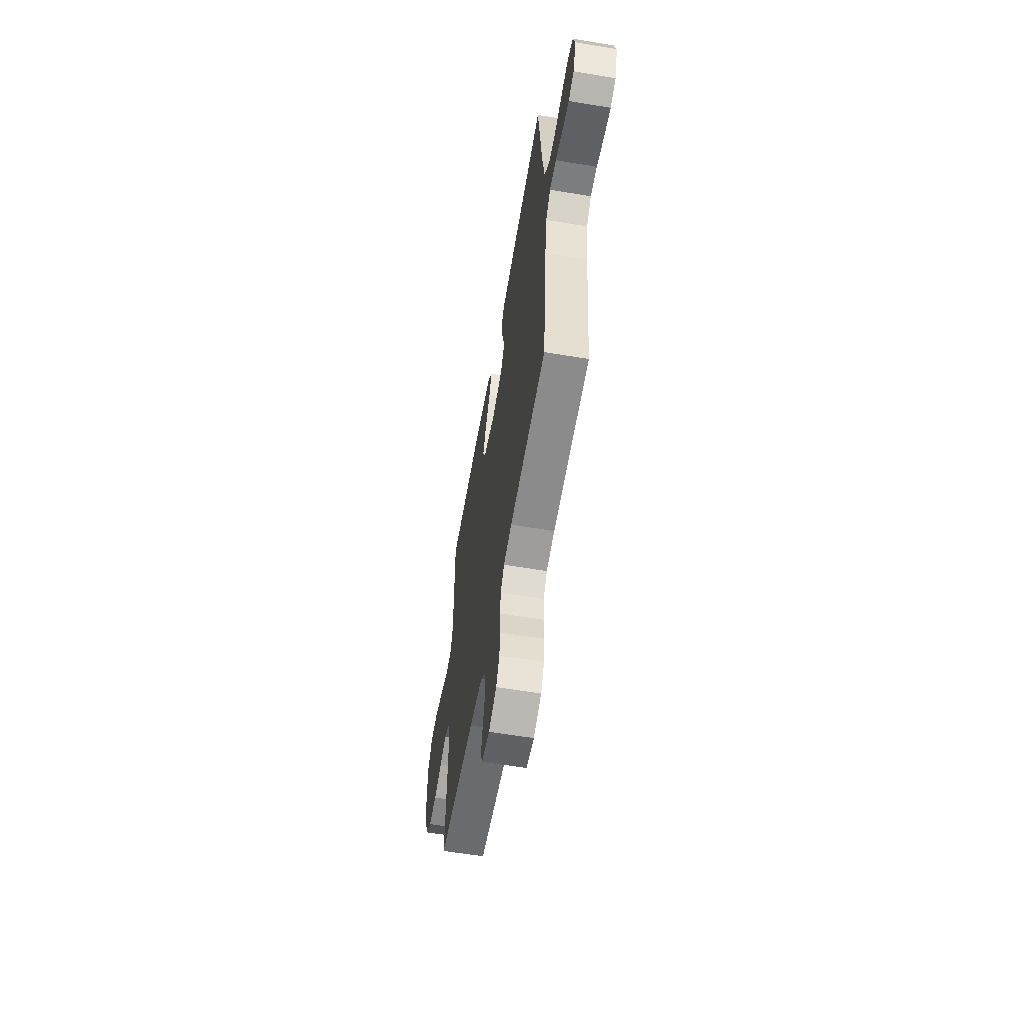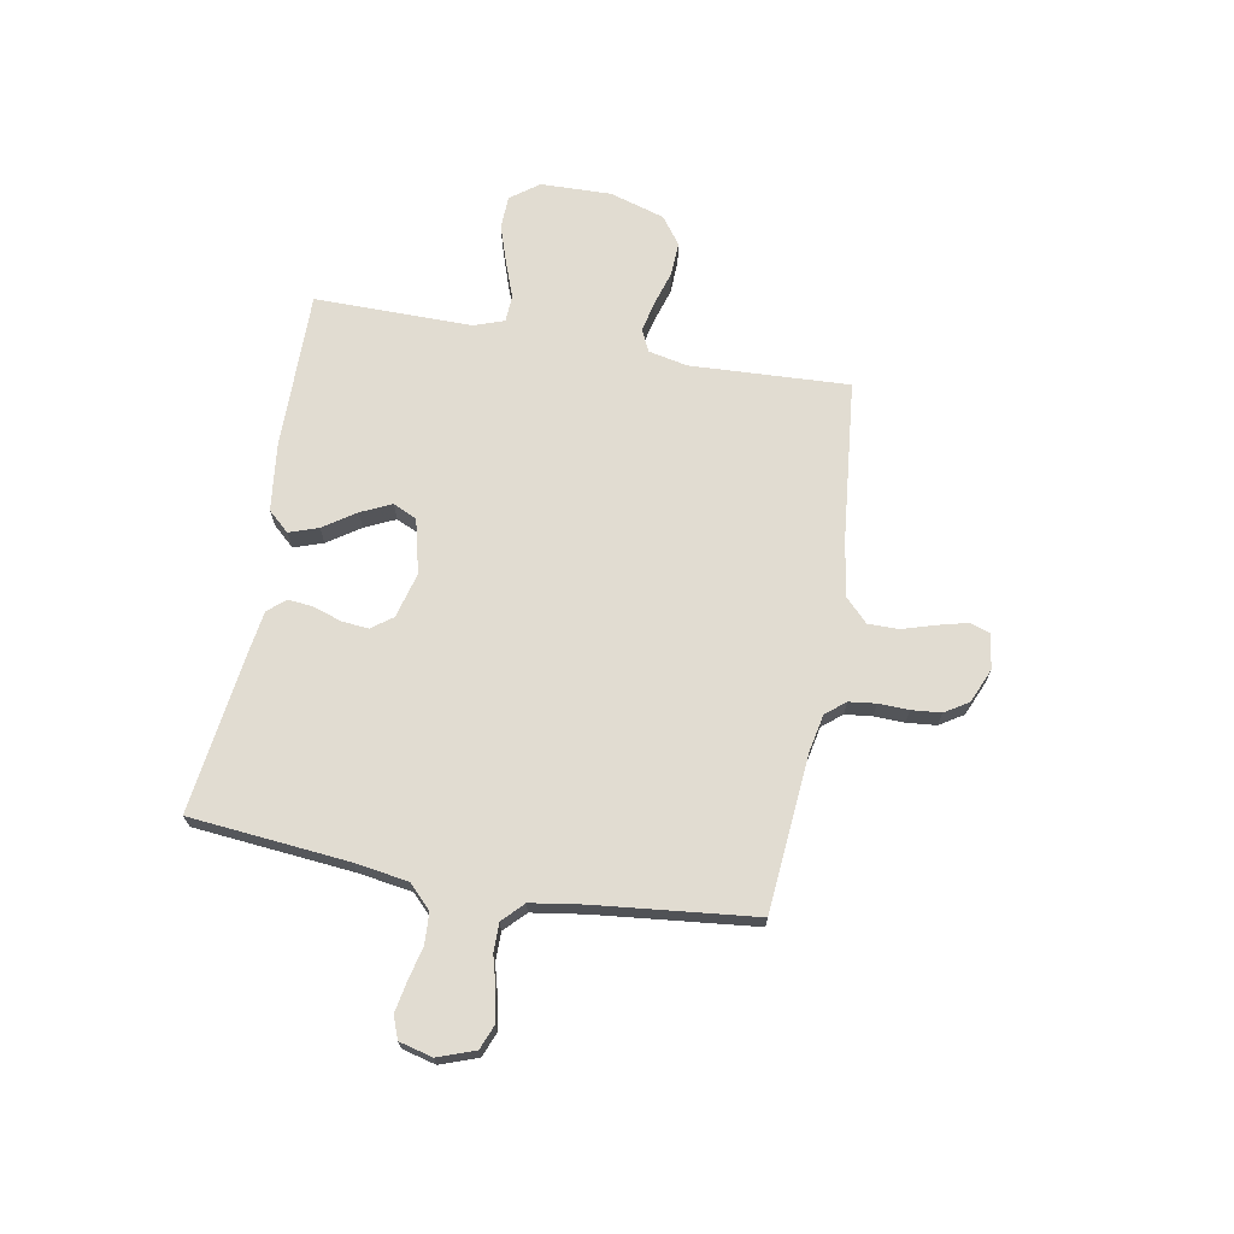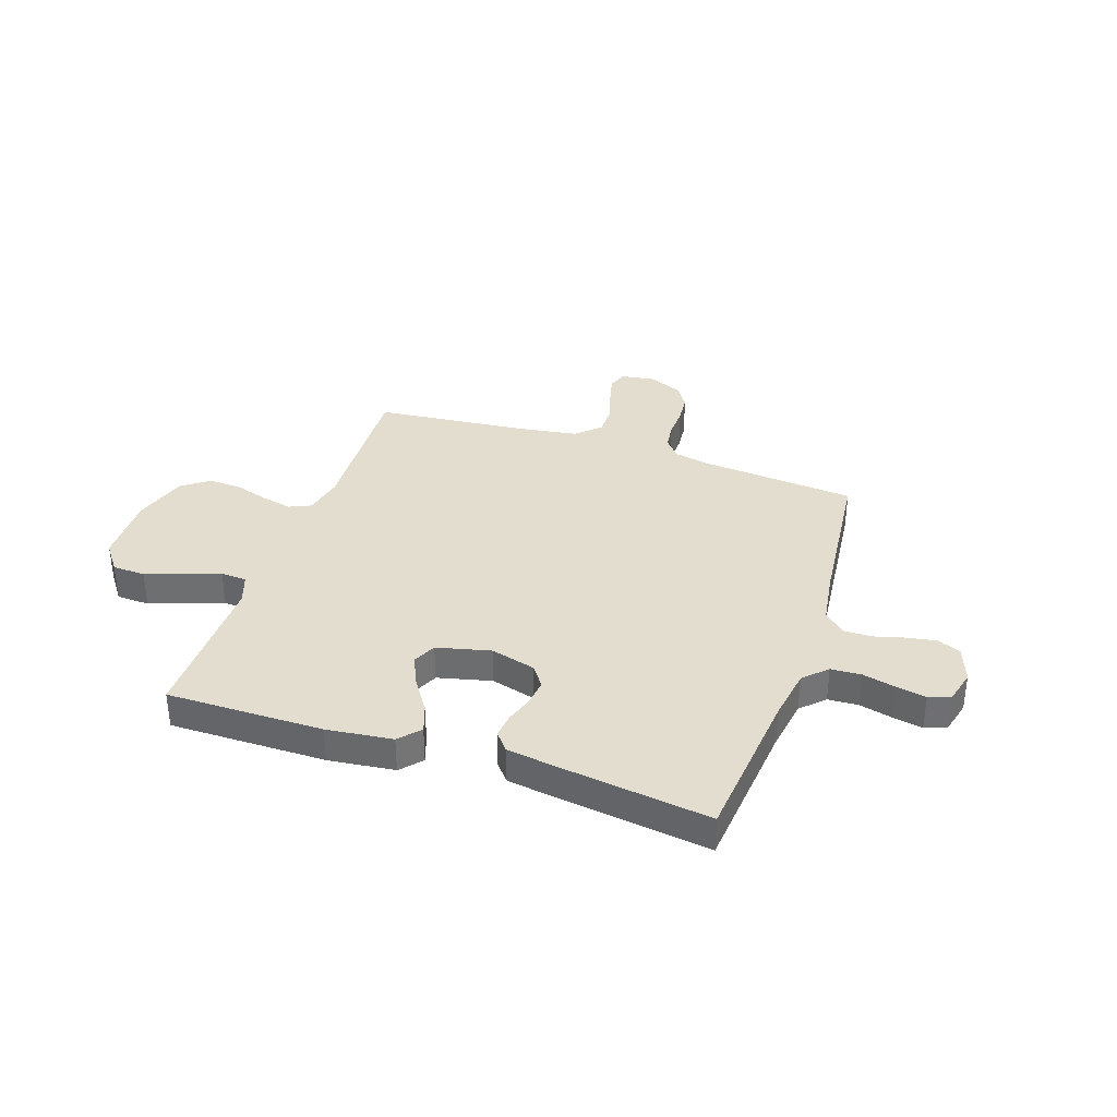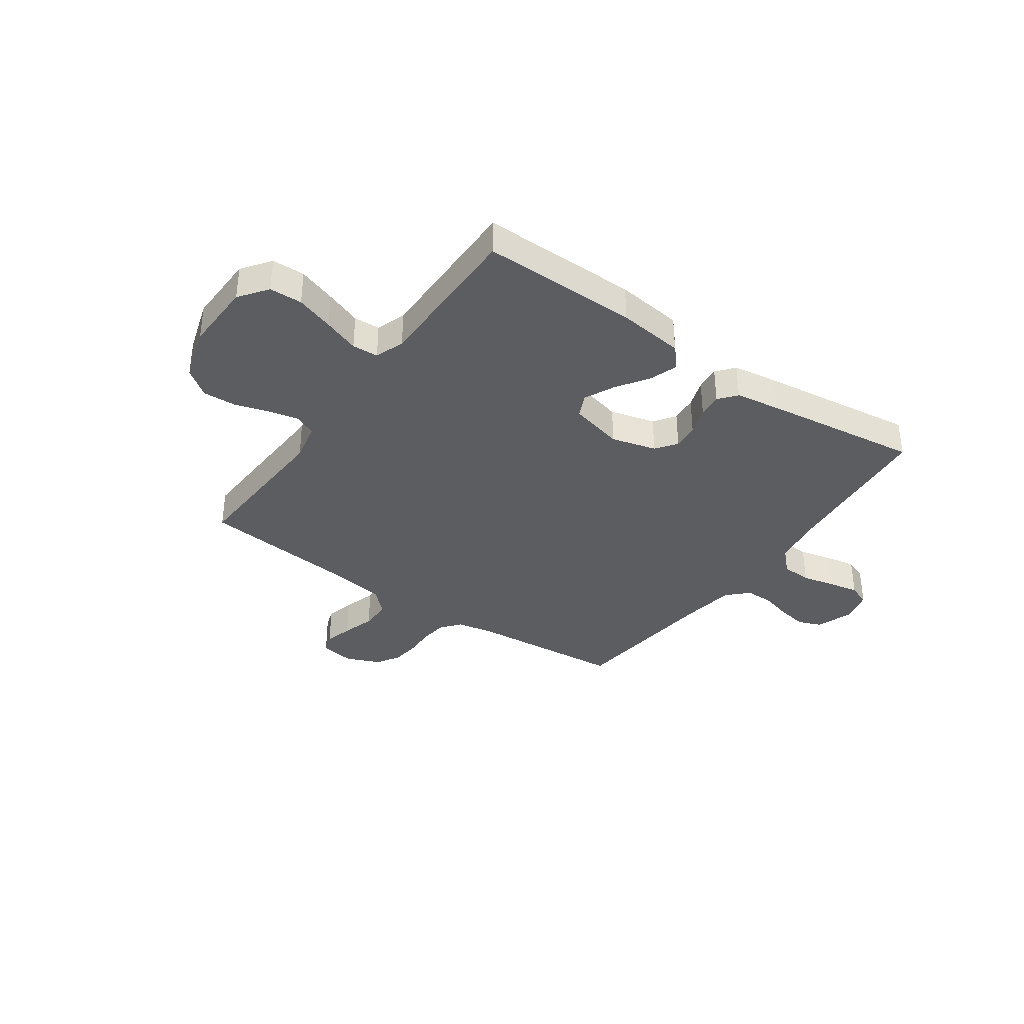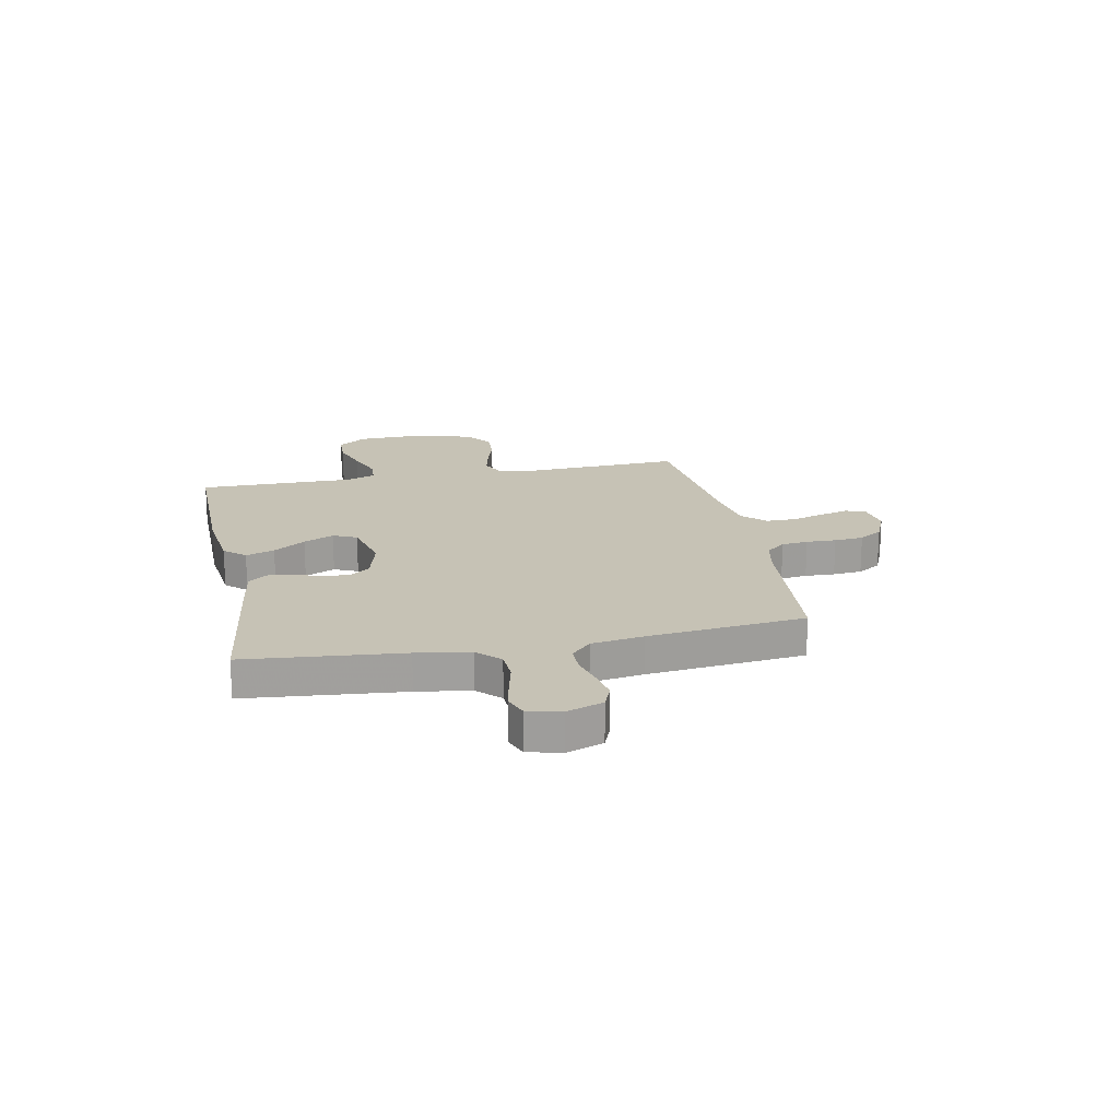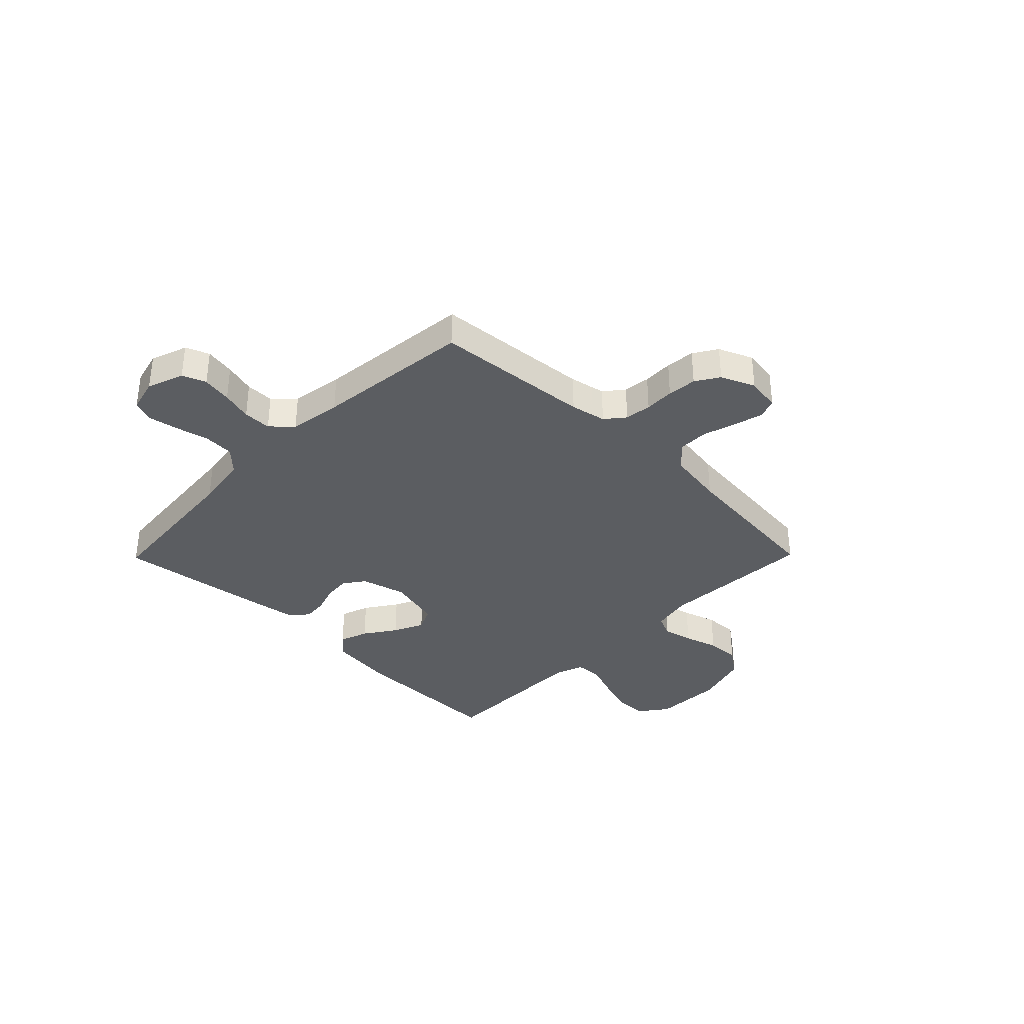
<metadata>
{"format":"obj","ext":"obj","renderer":"f3d","projection":"perspective","resolution":1024,"background":"white","views":[{"elev":-59.0,"azim":80.2,"up":"+Z"},{"elev":69.3,"azim":100.1,"up":"+Y"},{"elev":35.5,"azim":18.7,"up":"+Y"},{"elev":-36.1,"azim":-35.2,"up":"+Y"},{"elev":18.9,"azim":78.6,"up":"+Y"},{"elev":-35.5,"azim":135.5,"up":"+Y"}]}
</metadata>
<code>
v -0.5 0.07 -0.5
v -0.486 0.07 -0.2
v -0.502 0.07 -0.125
v -0.544 0.07 -0.106
v -0.602 0.07 -0.119
v -0.667 0.07 -0.139
v -0.731 0.07 -0.142
v -0.783 0.07 -0.104
v -0.815 0.07 0
v -0.812 0.07 0.134
v -0.772 0.07 0.188
v -0.709 0.07 0.19
v -0.637 0.07 0.166
v -0.568 0.07 0.141
v -0.518 0.07 0.144
v -0.498 0.07 0.2
v -0.5 0.07 0.5
v -0.2 0.07 0.498
v -0.073 0.07 0.483
v -0.037 0.07 0.443
v -0.056 0.07 0.388
v -0.097 0.07 0.327
v -0.124 0.07 0.269
v -0.103 0.07 0.224
v 0 0.07 0.199
v 0.086 0.07 0.222
v 0.115 0.07 0.262
v 0.11 0.07 0.313
v 0.092 0.07 0.366
v 0.087 0.07 0.413
v 0.115 0.07 0.447
v 0.2 0.07 0.46
v 0.5 0.07 0.5
v 0.529 0.07 0.2
v 0.545 0.07 0.098
v 0.588 0.07 0.056
v 0.646 0.07 0.053
v 0.709 0.07 0.068
v 0.767 0.07 0.079
v 0.809 0.07 0.063
v 0.825 0.07 0
v 0.8 0.07 -0.07
v 0.755 0.07 -0.088
v 0.698 0.07 -0.078
v 0.639 0.07 -0.062
v 0.585 0.07 -0.062
v 0.546 0.07 -0.1
v 0.531 0.07 -0.2
v 0.5 0.07 -0.5
v 0.2 0.07 -0.526
v 0.132 0.07 -0.54
v 0.102 0.07 -0.577
v 0.096 0.07 -0.628
v 0.098 0.07 -0.685
v 0.093 0.07 -0.741
v 0.065 0.07 -0.786
v 0 0.07 -0.814
v -0.066 0.07 -0.804
v -0.079 0.07 -0.766
v -0.065 0.07 -0.711
v -0.046 0.07 -0.648
v -0.046 0.07 -0.59
v -0.09 0.07 -0.547
v -0.2 0.07 -0.53
v -0.5 0 -0.5
v -0.486 0 -0.2
v -0.502 0 -0.125
v -0.544 0 -0.106
v -0.602 0 -0.119
v -0.667 0 -0.139
v -0.731 0 -0.142
v -0.783 0 -0.104
v -0.815 0 0
v -0.812 0 0.134
v -0.772 0 0.188
v -0.709 0 0.19
v -0.637 0 0.166
v -0.568 0 0.141
v -0.518 0 0.144
v -0.498 0 0.2
v -0.5 0 0.5
v -0.2 0 0.498
v -0.073 0 0.483
v -0.037 0 0.443
v -0.056 0 0.388
v -0.097 0 0.327
v -0.124 0 0.269
v -0.103 0 0.224
v 0 0 0.199
v 0.086 0 0.222
v 0.115 0 0.262
v 0.11 0 0.313
v 0.092 0 0.366
v 0.087 0 0.413
v 0.115 0 0.447
v 0.2 0 0.46
v 0.5 0 0.5
v 0.529 0 0.2
v 0.545 0 0.098
v 0.588 0 0.056
v 0.646 0 0.053
v 0.709 0 0.068
v 0.767 0 0.079
v 0.809 0 0.063
v 0.825 0 0
v 0.8 0 -0.07
v 0.755 0 -0.088
v 0.698 0 -0.078
v 0.639 0 -0.062
v 0.585 0 -0.062
v 0.546 0 -0.1
v 0.531 0 -0.2
v 0.5 0 -0.5
v 0.2 0 -0.526
v 0.132 0 -0.54
v 0.102 0 -0.577
v 0.096 0 -0.628
v 0.098 0 -0.685
v 0.093 0 -0.741
v 0.065 0 -0.786
v 0 0 -0.814
v -0.066 0 -0.804
v -0.079 0 -0.766
v -0.065 0 -0.711
v -0.046 0 -0.648
v -0.046 0 -0.59
v -0.09 0 -0.547
v -0.2 0 -0.53
f 58 59 60 61
f 56 57 58 61
f 56 61 62
f 53 54 55 56
f 52 53 56 62
f 51 52 62 63
f 48 49 50
f 47 48 50 51
f 42 43 44 45
f 40 41 42 45
f 40 45 46
f 37 38 39 40
f 37 40 46
f 36 37 46 47
f 31 32 33 34
f 31 34 35
f 28 29 30 31
f 27 28 31 35
f 26 27 35 36
f 19 20 21 22
f 19 22 23
f 16 17 18 19
f 15 16 19 23
f 11 12 13 14
f 9 10 11 14
f 9 14 15
f 5 6 7 8
f 4 5 8 9
f 64 1 2
f 64 2 3
f 63 64 3
f 51 63 3
f 47 51 3
f 25 26 36 47
f 24 25 47 3
f 23 24 3 4
f 4 9 15 23
f 125 124 123 122
f 125 122 121 120
f 126 125 120
f 120 119 118 117
f 126 120 117 116
f 127 126 116 115
f 114 113 112
f 115 114 112 111
f 109 108 107 106
f 109 106 105 104
f 110 109 104
f 104 103 102 101
f 110 104 101
f 111 110 101 100
f 98 97 96 95
f 99 98 95
f 95 94 93 92
f 99 95 92 91
f 100 99 91 90
f 86 85 84 83
f 87 86 83
f 83 82 81 80
f 87 83 80 79
f 78 77 76 75
f 78 75 74 73
f 79 78 73
f 72 71 70 69
f 73 72 69 68
f 66 65 128
f 67 66 128
f 67 128 127
f 67 127 115
f 67 115 111
f 111 100 90 89
f 67 111 89 88
f 68 67 88 87
f 87 79 73 68
f 1 65 66 2
f 2 66 67 3
f 3 67 68 4
f 4 68 69 5
f 5 69 70 6
f 6 70 71 7
f 7 71 72 8
f 8 72 73 9
f 9 73 74 10
f 10 74 75 11
f 11 75 76 12
f 12 76 77 13
f 13 77 78 14
f 14 78 79 15
f 15 79 80 16
f 16 80 81 17
f 17 81 82 18
f 18 82 83 19
f 19 83 84 20
f 20 84 85 21
f 21 85 86 22
f 22 86 87 23
f 23 87 88 24
f 24 88 89 25
f 25 89 90 26
f 26 90 91 27
f 27 91 92 28
f 28 92 93 29
f 29 93 94 30
f 30 94 95 31
f 31 95 96 32
f 32 96 97 33
f 33 97 98 34
f 34 98 99 35
f 35 99 100 36
f 36 100 101 37
f 37 101 102 38
f 38 102 103 39
f 39 103 104 40
f 40 104 105 41
f 41 105 106 42
f 42 106 107 43
f 43 107 108 44
f 44 108 109 45
f 45 109 110 46
f 46 110 111 47
f 47 111 112 48
f 48 112 113 49
f 49 113 114 50
f 50 114 115 51
f 51 115 116 52
f 52 116 117 53
f 53 117 118 54
f 54 118 119 55
f 55 119 120 56
f 56 120 121 57
f 57 121 122 58
f 58 122 123 59
f 59 123 124 60
f 60 124 125 61
f 61 125 126 62
f 62 126 127 63
f 63 127 128 64
f 64 128 65 1

</code>
